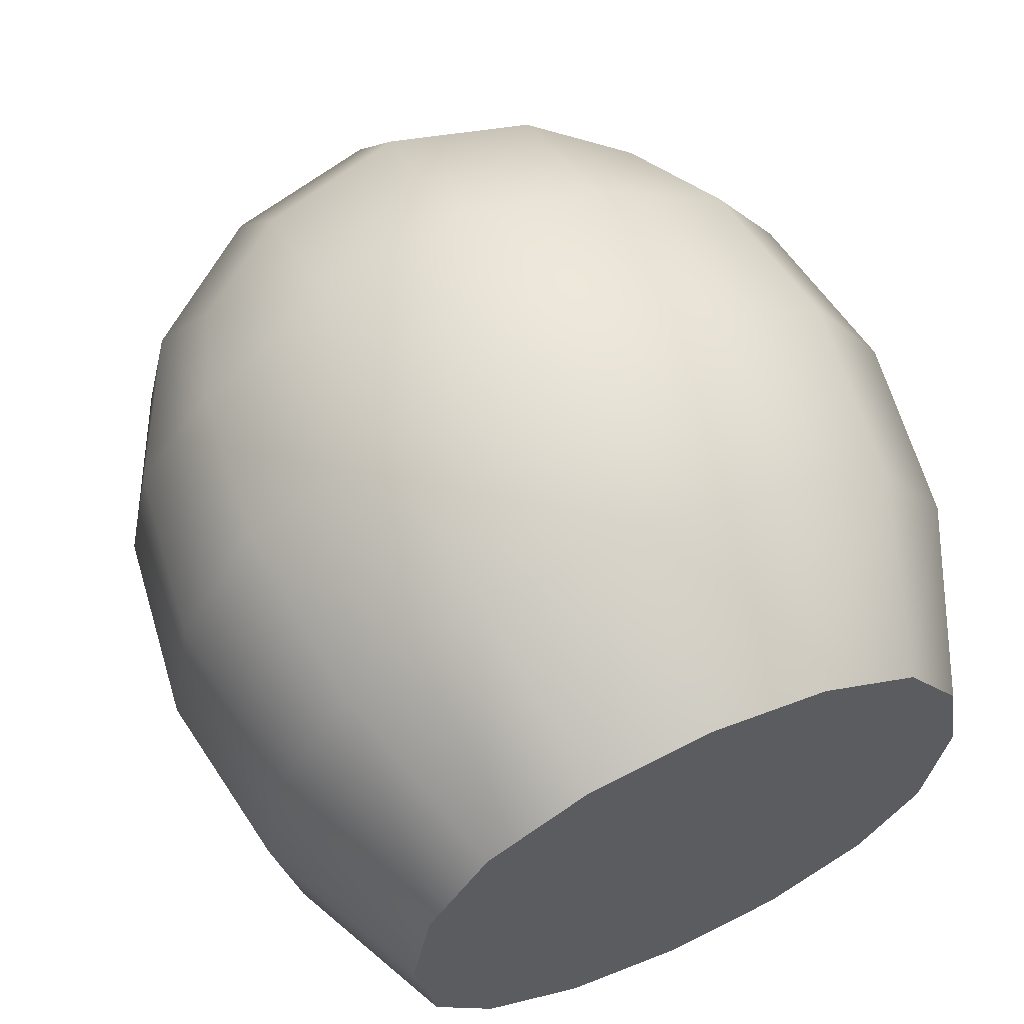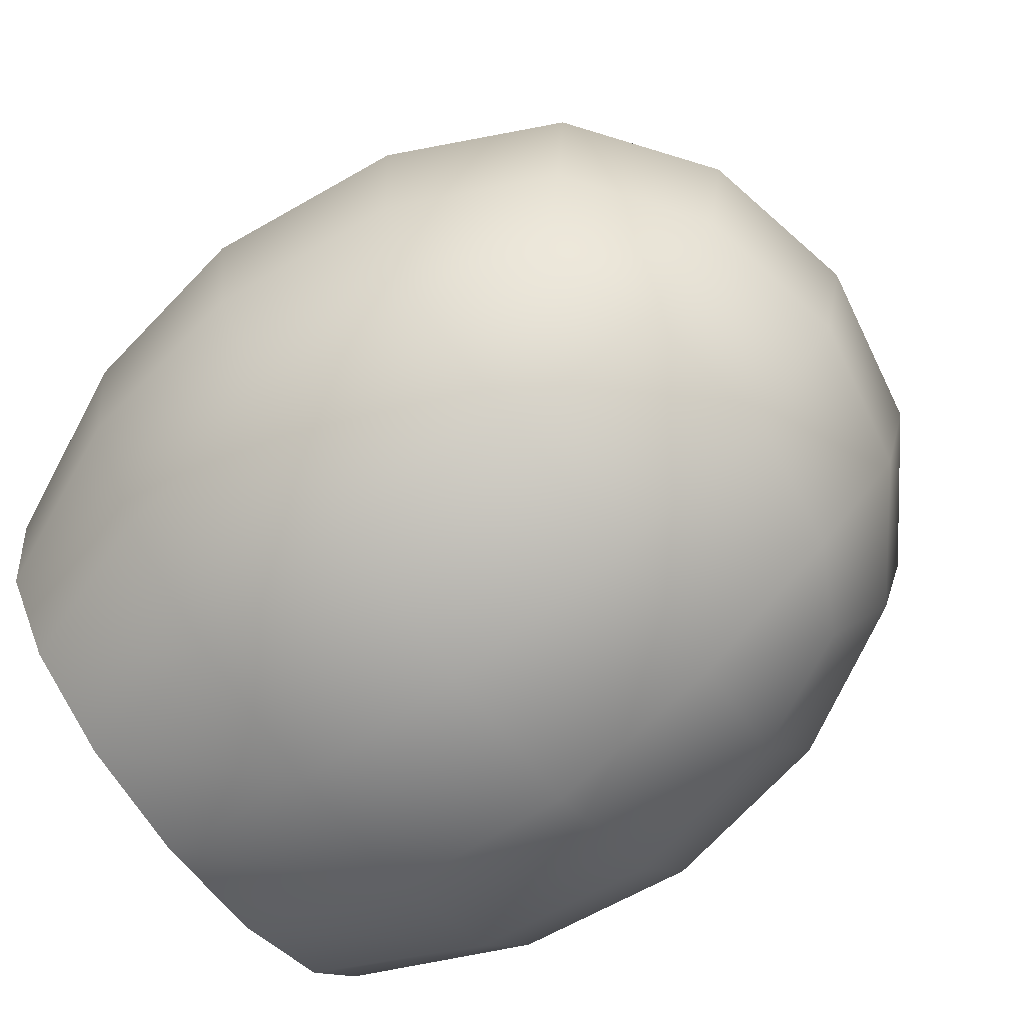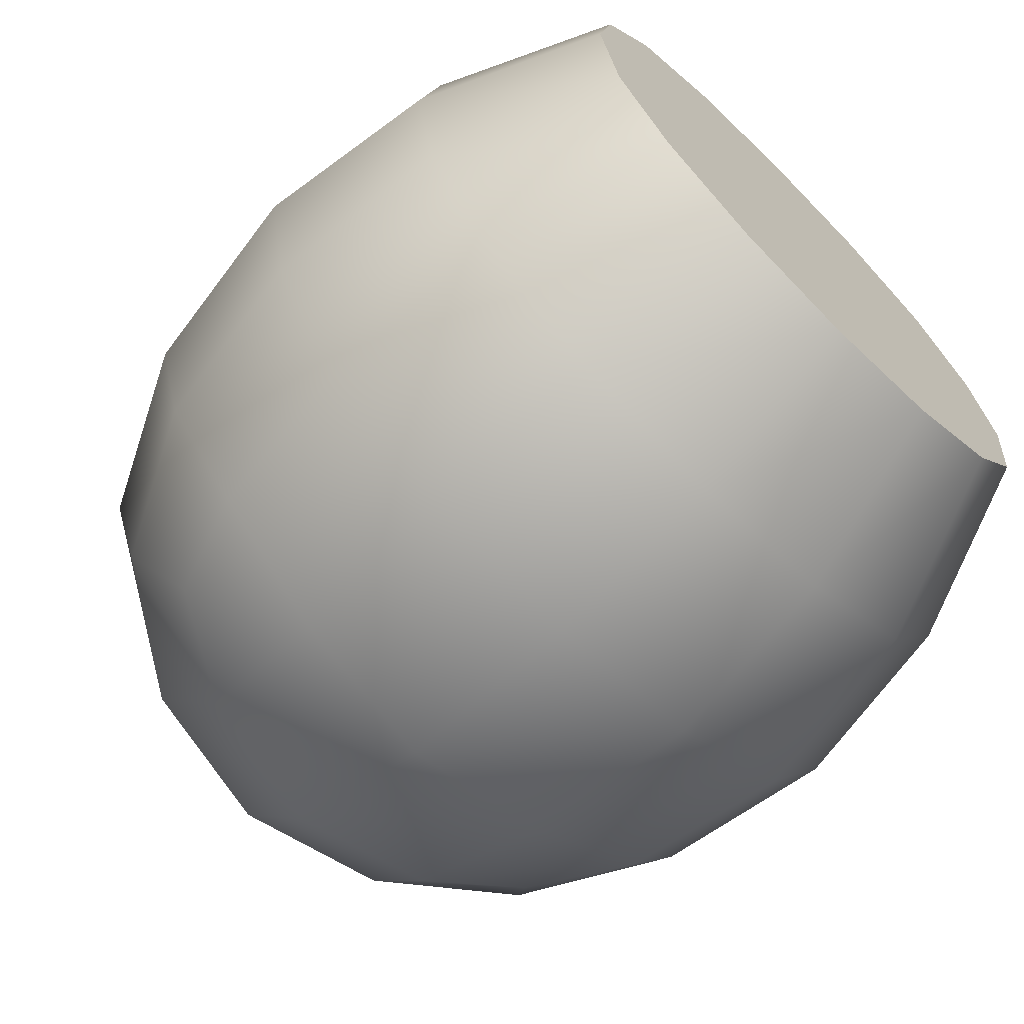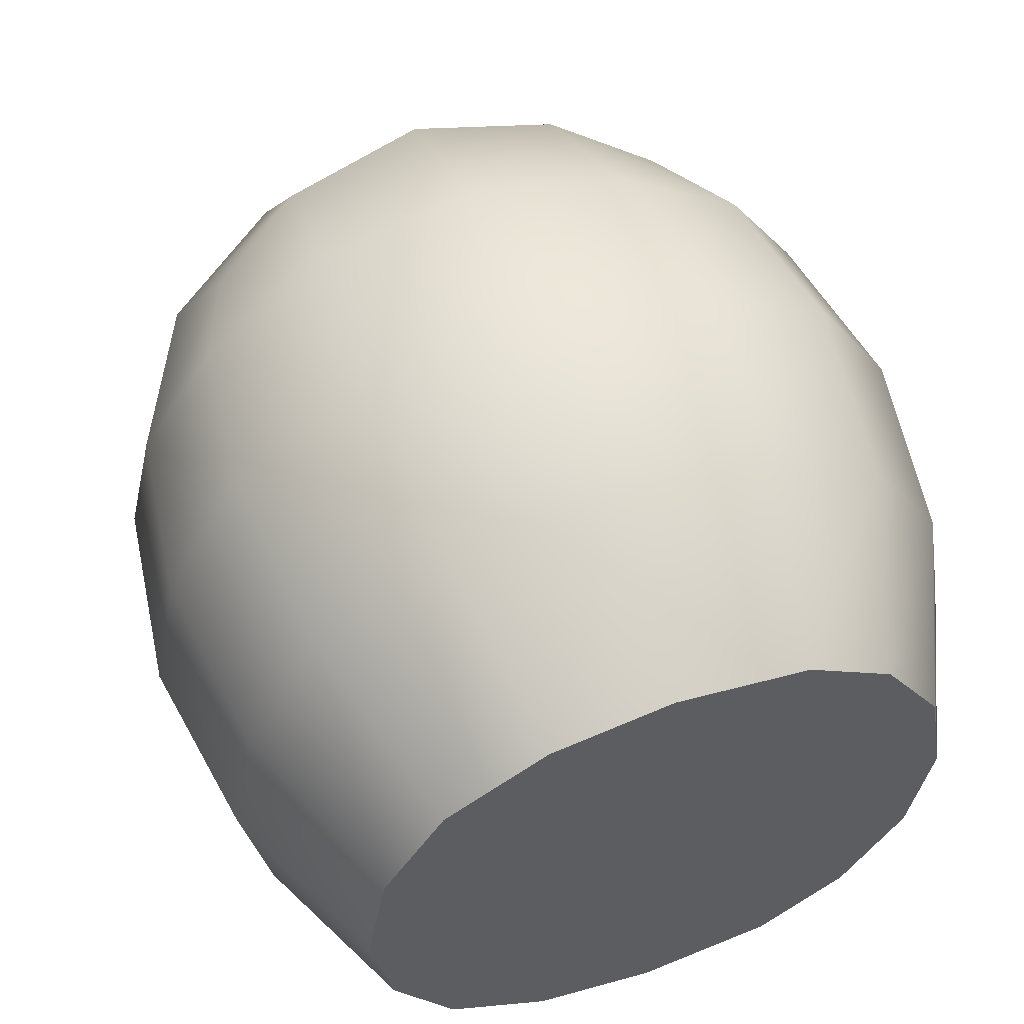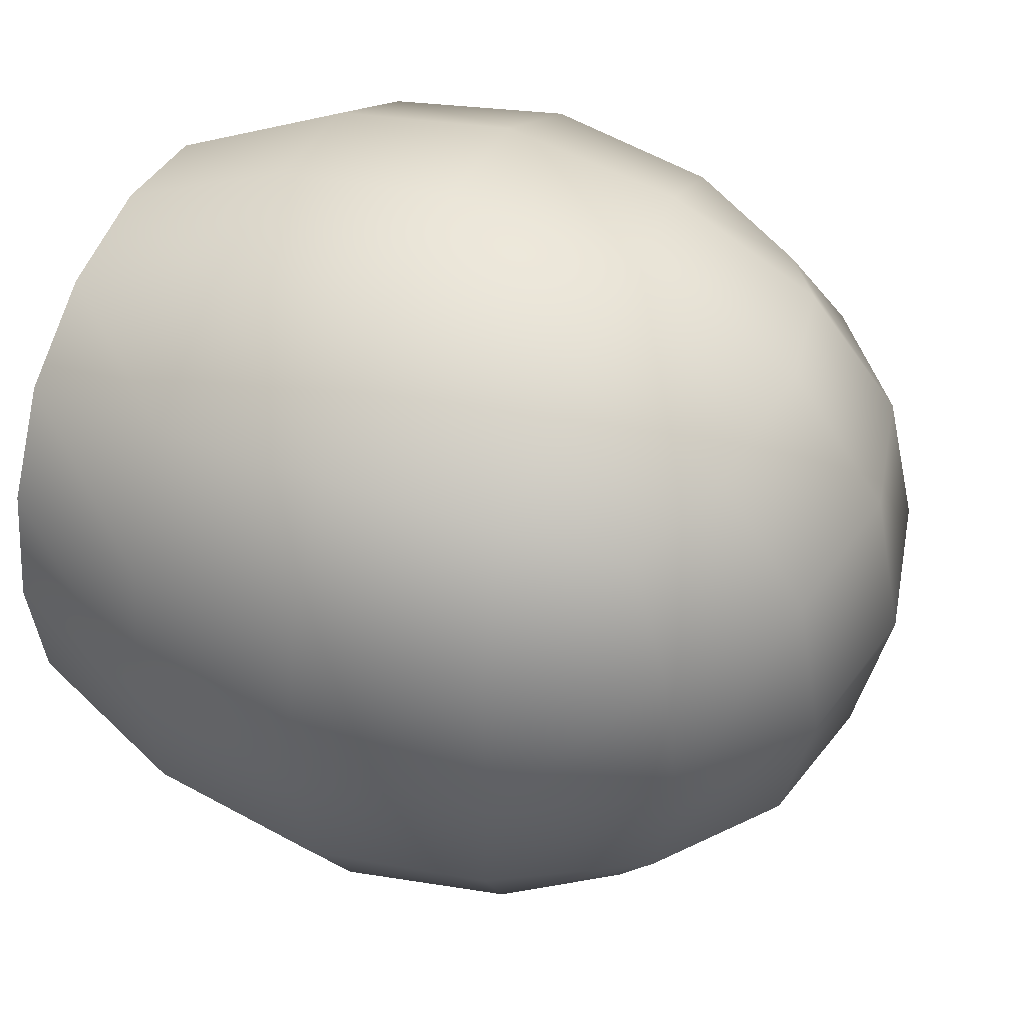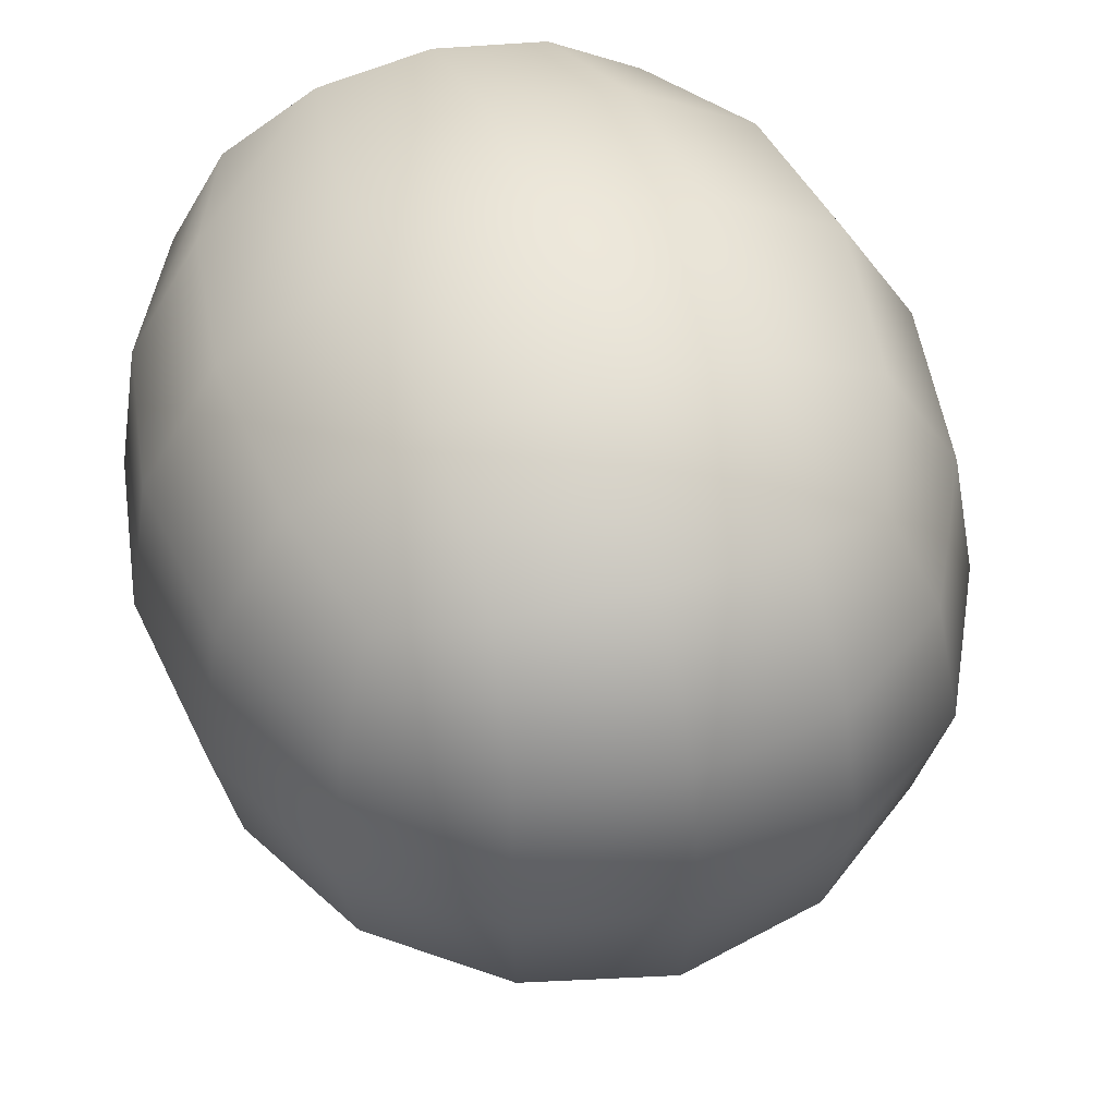
<metadata>
{"format":"obj","ext":"obj","renderer":"f3d","projection":"perspective","resolution":1024,"background":"white","views":[{"elev":61.8,"azim":65.3,"up":"+Z"},{"elev":-73.4,"azim":-142.7,"up":"+Z"},{"elev":-68.1,"azim":45.0,"up":"+Z"},{"elev":56.8,"azim":70.0,"up":"+Y"},{"elev":45.5,"azim":-157.7,"up":"+Z"},{"elev":50.4,"azim":-107.1,"up":"+Z"}]}
</metadata>
<code>
g default
v -0.6139 0.611 -0.6119
v -0.6139 -0.61 -0.6119
v -0.6139 0.611 0.6092
v -0.6139 -0.61 0.6092
v 0.5882 -0.9153 0.39
v 0.5882 -0.9153 -0.3926
v 0.5883 -0.3908 -0.9171
v 0.5883 0.3918 -0.9171
v -0.3508 -0.3908 -0.9171
v -0.3508 0.3918 -0.9171
v -0.3508 0.9163 -0.3926
v -0.3508 -0.9153 -0.3926
v -0.9802 -0.3908 -0.3926
v -0.9802 0.3918 -0.3926
v -0.9802 -0.3908 0.3899
v -0.9802 0.3918 0.3899
v 0.1187 0.000501 -1.054
v -1.145 0.000499 -0.001353
v 0.1187 0.000496 1.052
v 0.1187 -1.053 -0.001335
v 0.1187 1.054 -0.001331
v 0.5885 0.7186 -0.7194
v 0.588 0.0005 -0.9837
v 0.1187 0.4209 -0.9837
v 0.5885 -0.7176 -0.7194
v 0.1187 -0.4199 -0.9837
v -0.3858 0.0005 -0.9837
v -0.3159 -0.7176 -0.7194
v -0.743 -0.3616 -0.7194
v -0.3159 0.7186 -0.7194
v -0.743 0.3626 -0.7194
v -0.743 0.7186 -0.3635
v -1.06 0.000499 -0.4218
v -1.06 0.4209 -0.001351
v -0.743 -0.7176 -0.3635
v -1.06 -0.4199 -0.001353
v -1.06 0.000498 0.4191
v -0.743 -0.7176 0.3608
v -0.743 -0.3617 0.7167
v -0.743 0.7186 0.3608
v -0.743 0.3626 0.7167
v -0.3159 0.7186 0.7167
v -0.3858 0.000497 0.981
v -0.3159 -0.7176 0.7167
v 0.5879 0.000497 0.9811
v 0.5885 -0.7176 0.7167
v 0.5885 0.7186 0.7167
v 0.1187 -0.9819 0.4191
v 0.588 -0.9819 -0.001328
v -0.3858 -0.9819 -0.001343
v 0.1187 -0.9819 -0.4218
v 0.1187 0.9829 0.4191
v -0.3858 0.9829 -0.001339
v 0.588 0.9829 -0.001324
v 0.1187 0.9829 -0.4218
v 0.5882 0.9163 0.39
v 0.1187 0.7716 -0.7725
v 0.1187 -0.7706 -0.7725
v -0.8066 0.0005 -0.7725
v 0.5882 0.9163 -0.3926
v -0.3509 0.9163 0.3899
v -0.8067 0.7716 -0.001347
v -0.8067 -0.7706 -0.001349
v -0.3509 -0.9153 0.3899
v -0.8067 0.000497 0.7698
v 0.1187 0.7716 0.7698
v 0.1187 -0.7706 0.7698
v 1.043 0.3088 -0.7229
v 1.043 0.5663 -0.5671
v 1.042 0.0005 -0.7754
v 1.043 -0.3078 -0.7229
v 1.043 -0.5653 -0.5671
v 1.043 -0.3078 0.7203
v 1.042 0.000497 0.7728
v 1.043 -0.5653 0.5645
v 1.043 0.3088 0.7203
v 1.043 0.5663 0.5645
v 1.043 -0.7211 0.307
v 1.042 -0.7736 -0.001321
v 1.043 -0.7211 -0.3431
v 1.043 0.7221 0.307
v 1.042 0.7746 -0.001318
v 1.043 0.7221 -0.3431
v 1.043 0.000499 -0.001318
v 0.5924 0.3757 0.9126
v 0.5924 -0.3747 0.9126
v 0.1228 0.4035 0.9762
v 0.1228 -0.4025 0.9762
v -0.3467 -0.3747 0.912
v -0.3467 0.3757 0.912
g FoodMediumLLowerLeg
f 8 23 17 24
f 22 8 24 57
f 7 25 58 26
f 23 7 26 17
f 17 26 9 27
f 26 58 28 9
f 9 28 2 29
f 27 9 29 59
f 57 24 10 30
f 24 17 27 10
f 30 10 31 1
f 1 31 14 32
f 59 31 10 27
f 14 33 18 34
f 32 14 34 62
f 59 29 13 33
f 29 2 35 13
f 13 35 63 36
f 33 13 36 18
f 18 36 15 37
f 36 63 38 15
f 15 38 4 39
f 37 15 39 65
f 62 34 16 40
f 34 18 37 16
f 16 37 65 41
f 40 16 41 3
f 65 39 89 43
f 4 44 89 39
f 46 67 48 5
f 5 48 20 49
f 67 44 64 48
f 44 4 38 64
f 64 38 63 50
f 48 64 50 20
f 20 50 12 51
f 50 63 35 12
f 12 35 2 28
f 51 12 28 58
f 49 20 51 6
f 6 51 58 25
f 3 42 61 40
f 42 66 52 61
f 61 52 21 53
f 40 61 53 62
f 66 47 56 52
f 52 56 54 21
f 21 54 60 55
f 55 60 22 57
f 62 53 11 32
f 53 21 55 11
f 11 55 57 30
f 32 11 30 1
f 8 22 69 68
f 23 8 68 70
f 7 23 70 71
f 25 7 71 72
f 46 5 78 75
f 5 49 79 78
f 49 6 80 79
f 6 25 72 80
f 56 47 77 81
f 54 56 81 82
f 60 54 82 83
f 22 60 83 69
f 68 69 84
f 70 68 84
f 71 70 84
f 72 71 84
f 74 73 84
f 73 75 84
f 77 76 84
f 76 74 84
f 75 78 84
f 78 79 84
f 79 80 84
f 80 72 84
f 81 77 84
f 82 81 84
f 83 82 84
f 69 83 84
f 76 77 47 85
f 74 76 85 45
f 73 74 45 86
f 75 73 86 46
f 41 65 43 90
f 3 41 90 42
f 88 19 43 89
f 43 19 87 90
f 86 45 19 88
f 45 85 87 19
f 66 87 85 47
f 42 90 87 66
f 67 88 89 44
f 46 86 88 67
f 59 33 14 31

</code>
